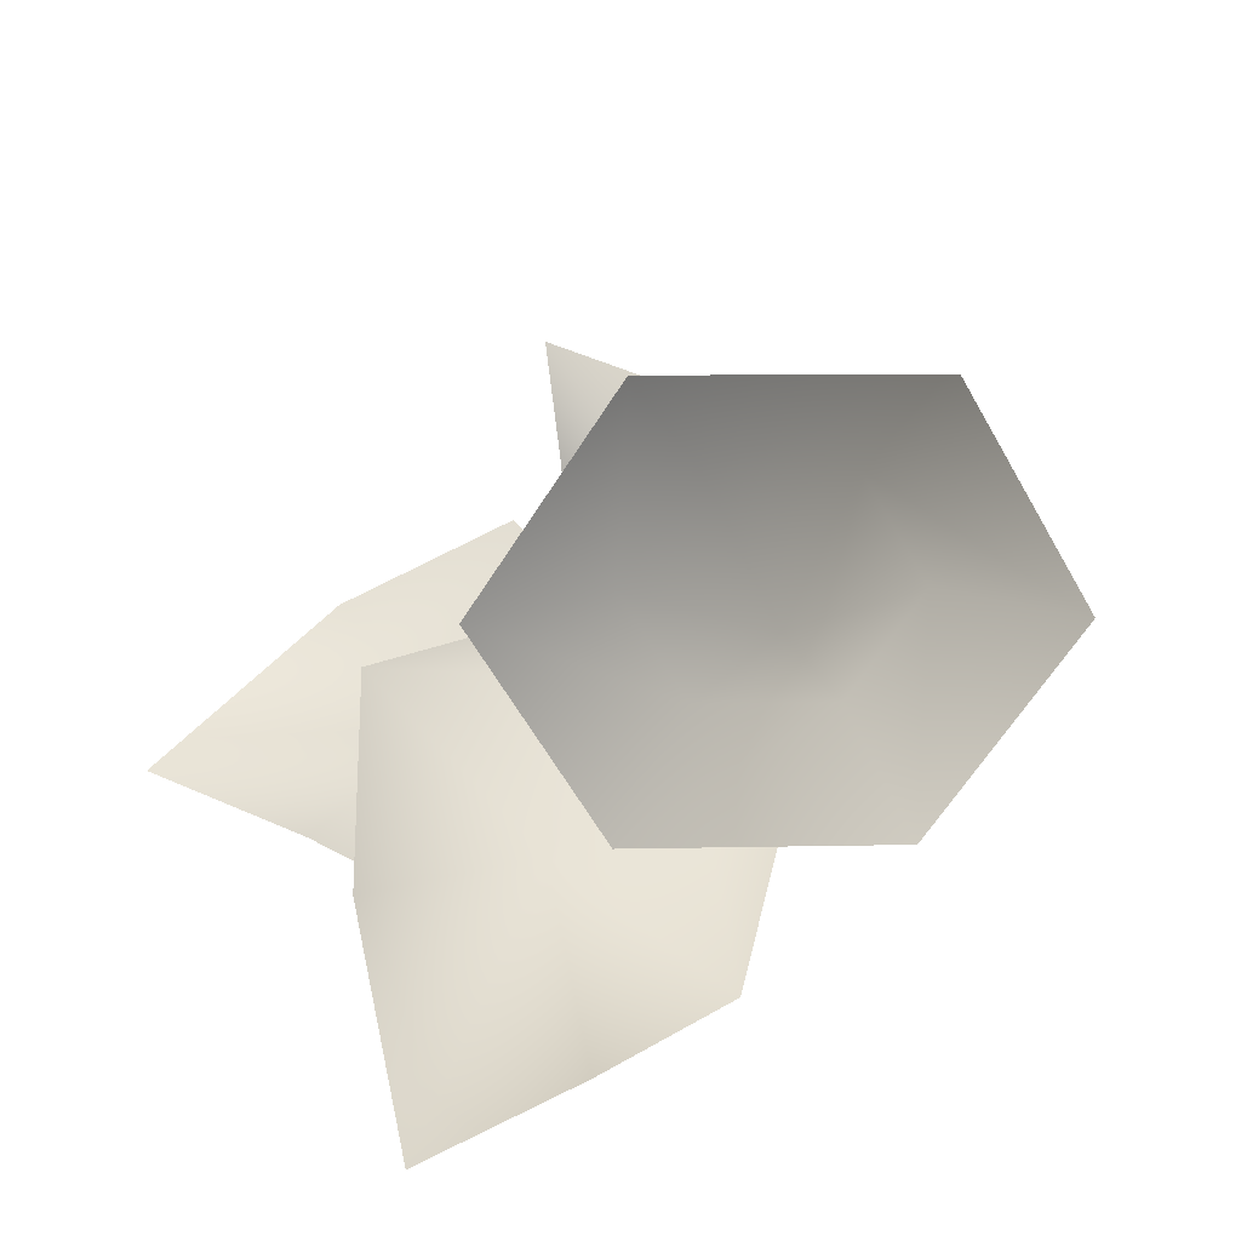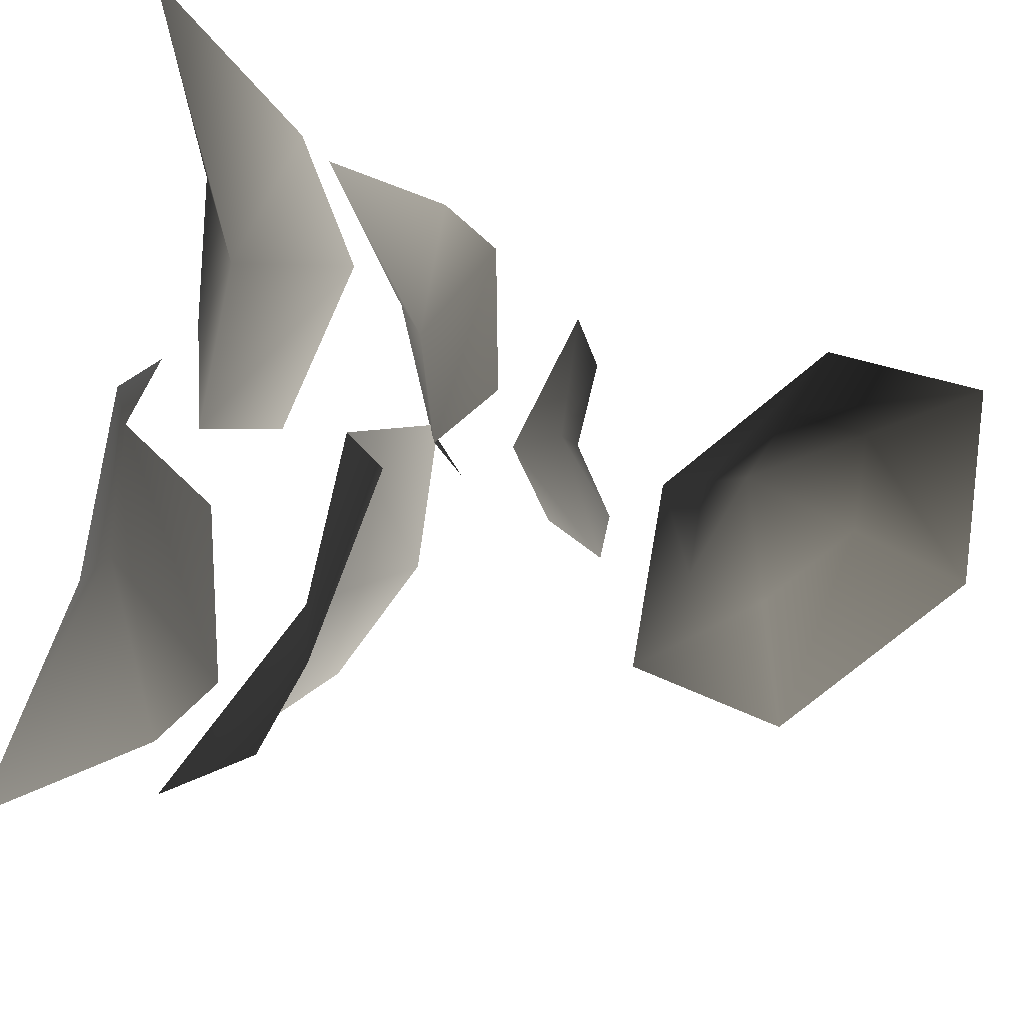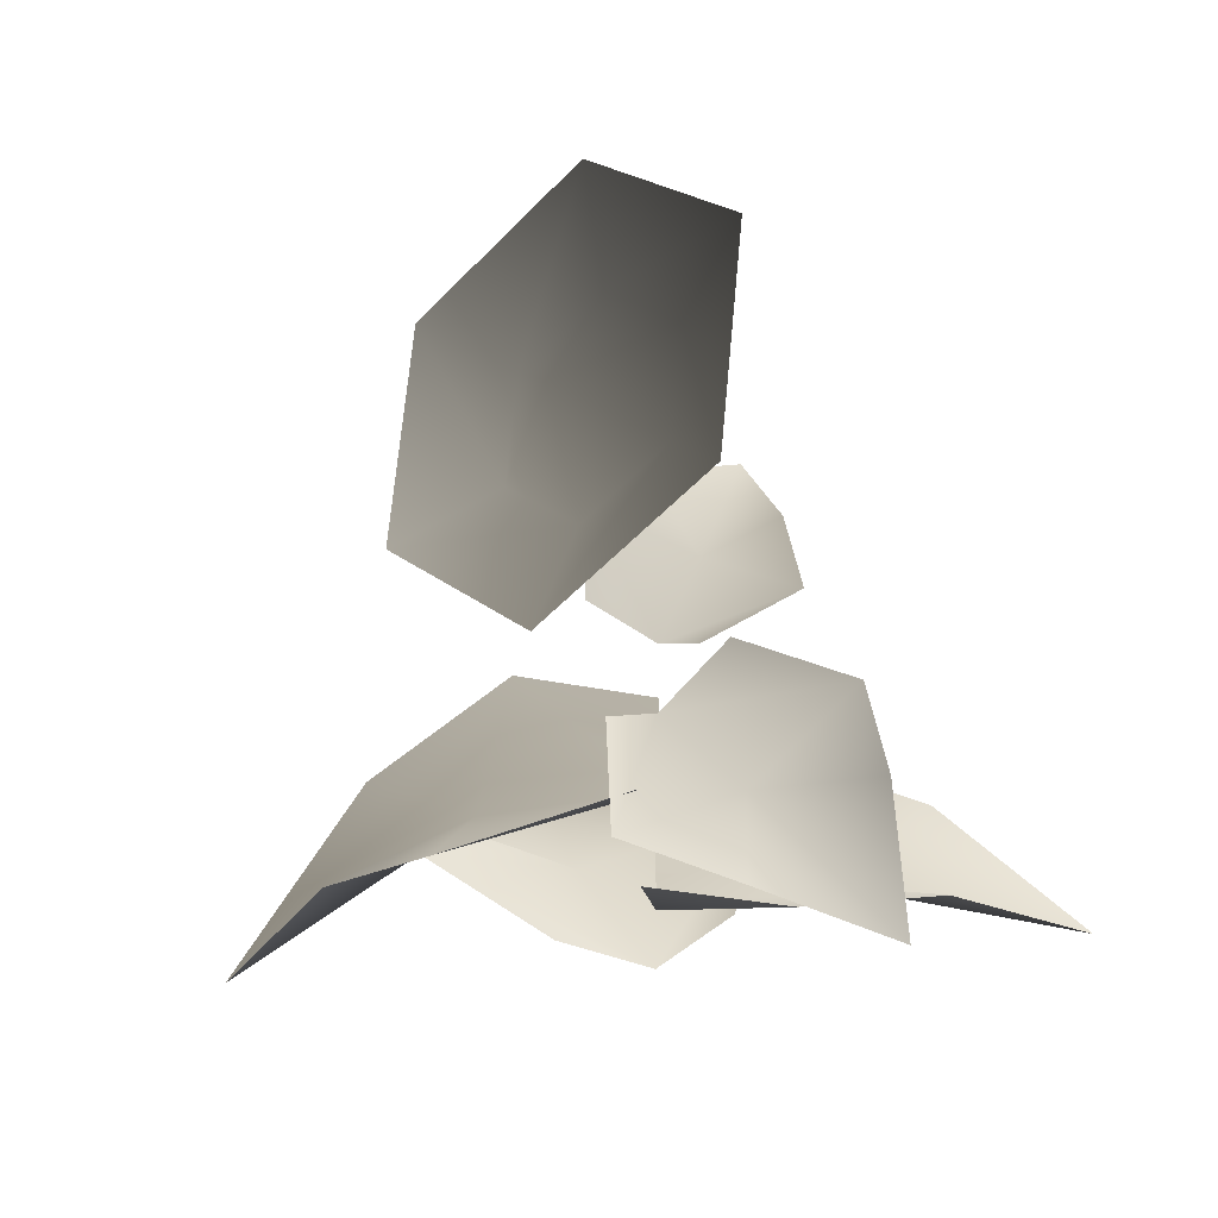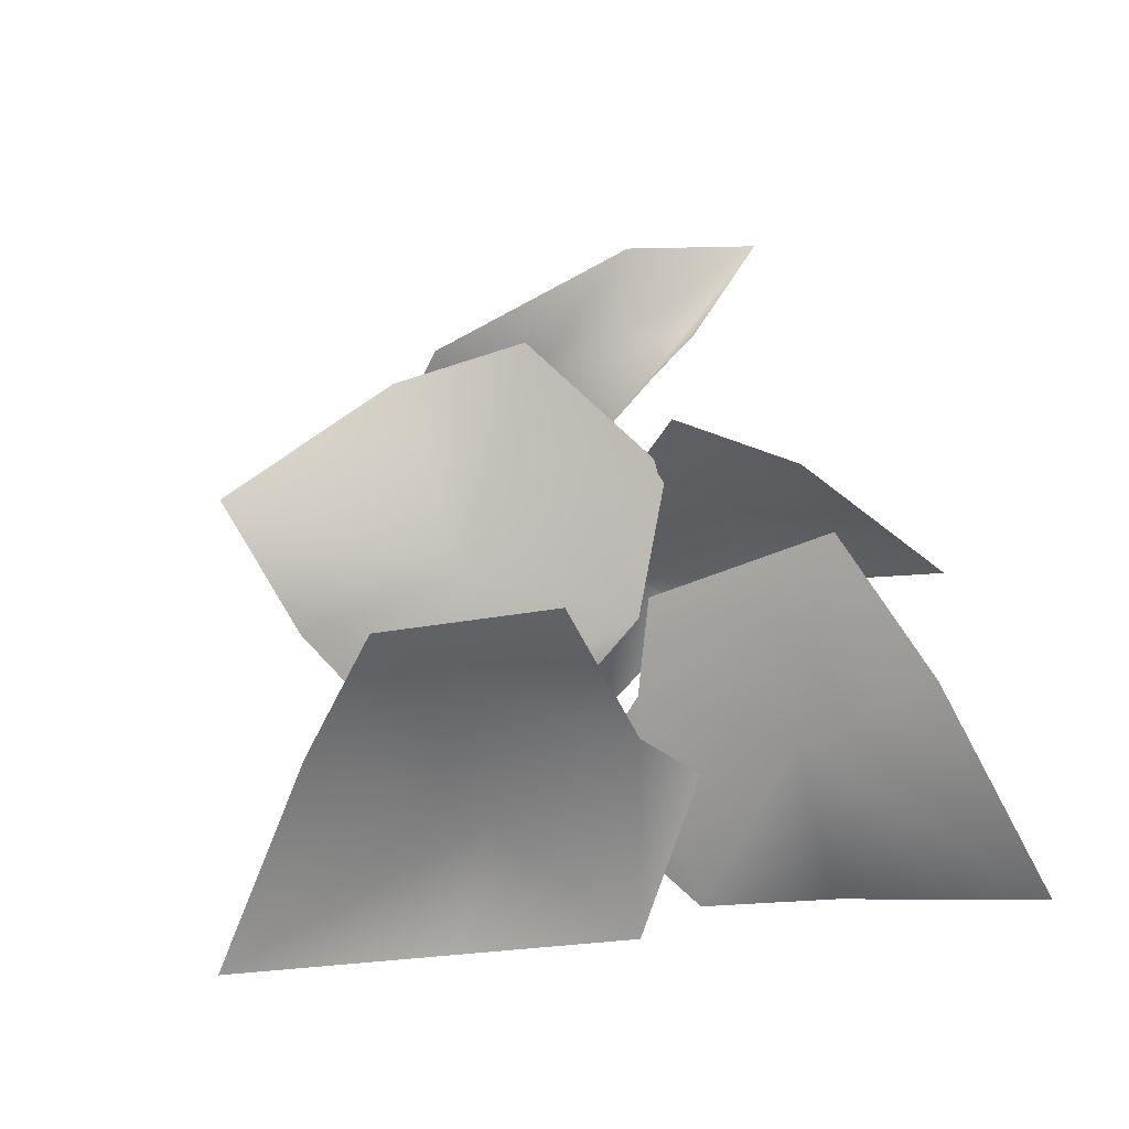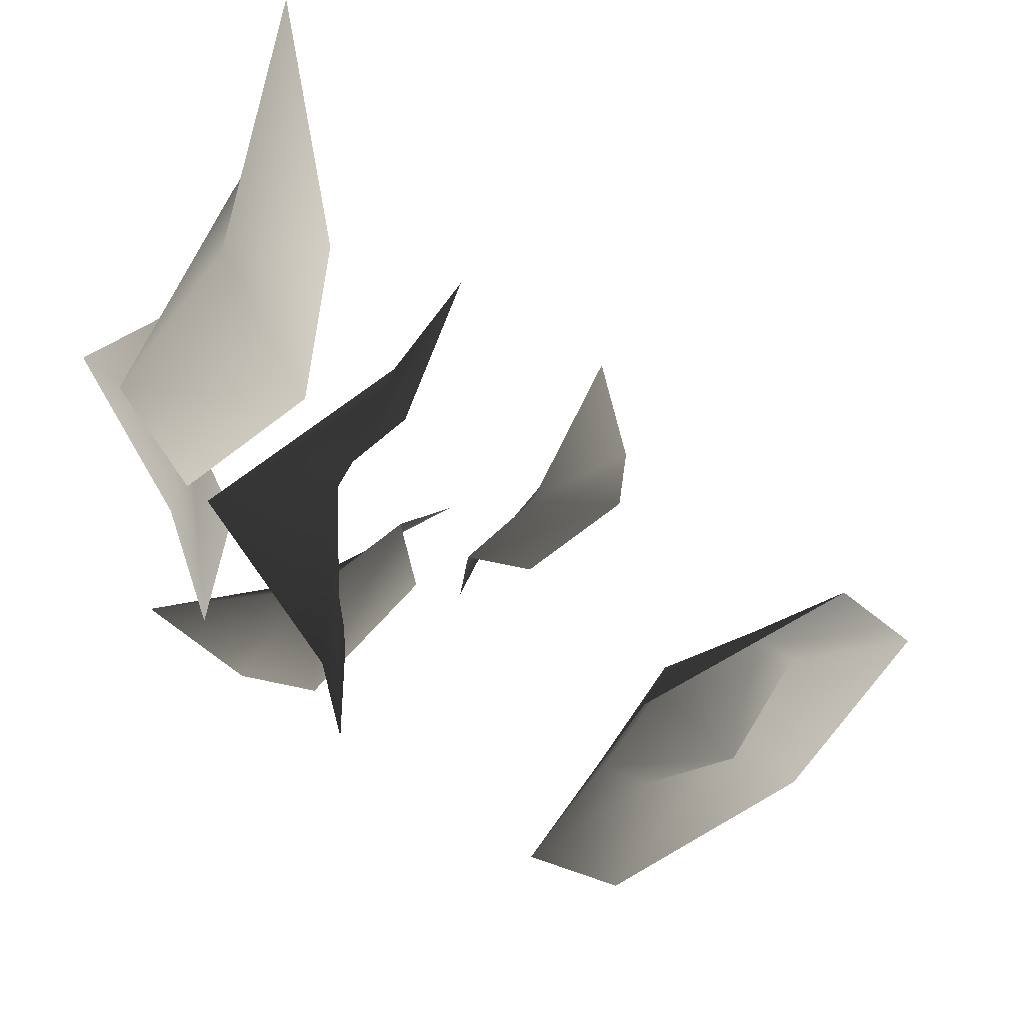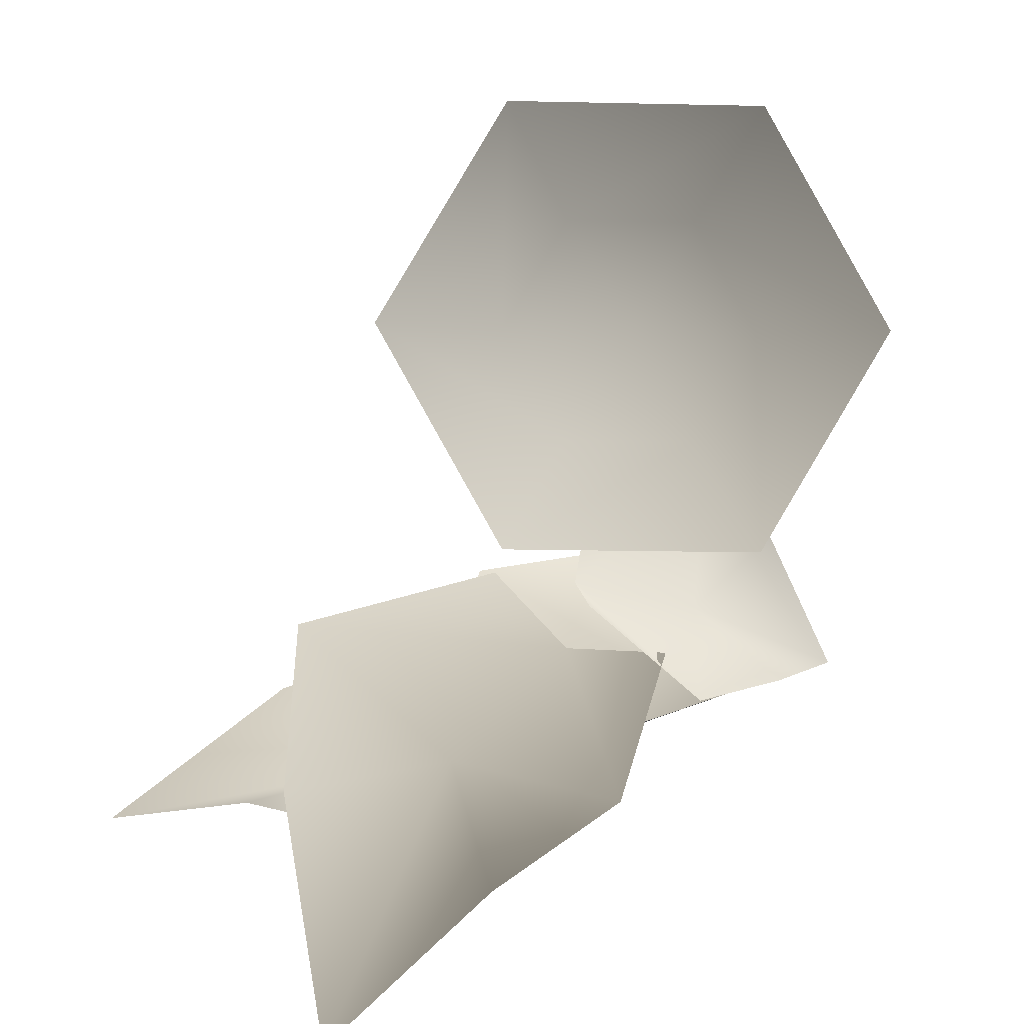
<metadata>
{"format":"obj","ext":"obj","renderer":"f3d","projection":"perspective","resolution":1024,"background":"white","views":[{"elev":-20.2,"azim":171.0,"up":"+Z"},{"elev":55.0,"azim":94.0,"up":"+Z"},{"elev":30.4,"azim":-124.9,"up":"+Y"},{"elev":-61.5,"azim":-150.3,"up":"+Y"},{"elev":-52.0,"azim":57.7,"up":"+Z"},{"elev":-53.3,"azim":172.2,"up":"+Z"}]}
</metadata>
<code>
v 1.032 2.614 0.01794
v 0.2899 2.821 0.2103
v -0.0166 2.646 0.005489
v 0.4092 2.504 -0.5598
v -0.1595 2.874 -1.1
v -0.3406 2.961 -0.3463
v 0.2611 2.573 -1.306
v 1.021 2.372 -0.684
v 0.7834 1.878 -1.48
v -0.8324 2.591 0.01282
v -0.1614 2.367 -0.1955
v -0.003665 2.08 -0.006258
v -0.3784 2.2 0.5358
v 0.2768 2.209 1.003
v 0.4247 2.166 0.2963
v -0.1924 2.195 1.219
v -0.913 2.414 0.6739
v -0.9426 1.928 1.428
v 0.4574 1.934 0.84
v -0.0717 1.961 0.3275
v -0.003665 1.795 -0.006258
v 0.659 1.849 0.07578
v 0.734 2.194 -0.6476
v 0.04725 2.093 -0.4435
v 1.155 2.034 -0.3949
v 1.059 1.855 0.5127
v 1.697 1.533 -0.02936
v -0.4705 2.913 -0.5448
v -0.03507 3.081 -0.2653
v -2.623e-07 2.982 -0.006054
v -0.4827 2.886 0.04118
v -0.5016 3.184 0.5548
v -0.03382 3.224 0.3007
v -0.7974 2.966 0.451
v -0.8241 2.773 -0.2071
v -1.122 2.475 0.3035
v -0.2844 3.506 0.4356
v -0.2 3.37 0.03397
v -2.623e-07 3.282 -0.006054
v 0.1598 3.472 0.2983
v 0.5042 3.64 0.02254
v 0.2014 3.432 -0.1902
v 0.5261 3.667 0.3237
v 0.06912 3.591 0.6115
v 0.5622 3.545 0.7894
v 1.032 2.614 0.01794
v 0.4092 2.504 -0.5598
v -0.0166 2.646 0.005489
v 0.2899 2.821 0.2103
v -0.1595 2.874 -1.1
v -0.3406 2.961 -0.3463
v 0.2611 2.573 -1.306
v 1.021 2.372 -0.684
v 0.7834 1.878 -1.48
v -0.8324 2.591 0.01282
v -0.3784 2.2 0.5358
v -0.003665 2.08 -0.006258
v -0.1614 2.367 -0.1955
v 0.2768 2.209 1.003
v 0.4247 2.166 0.2963
v -0.1924 2.195 1.219
v -0.913 2.414 0.6739
v -0.9426 1.928 1.428
v 0.4574 1.934 0.84
v 0.659 1.849 0.07578
v -0.003665 1.795 -0.006258
v -0.0717 1.961 0.3275
v 0.734 2.194 -0.6476
v 0.04725 2.093 -0.4435
v 1.155 2.034 -0.3949
v 1.059 1.855 0.5127
v 1.697 1.533 -0.02936
v -0.4705 2.913 -0.5448
v -0.4827 2.886 0.04118
v -2.623e-07 2.982 -0.006054
v -0.03507 3.081 -0.2653
v -0.5016 3.184 0.5548
v -0.03382 3.224 0.3007
v -0.7974 2.966 0.451
v -0.8241 2.773 -0.2071
v -1.122 2.475 0.3035
v -0.2844 3.506 0.4356
v 0.1598 3.472 0.2983
v -2.623e-07 3.282 -0.006054
v -0.2 3.37 0.03397
v 0.5042 3.64 0.02254
v 0.2014 3.432 -0.1902
v 0.5261 3.667 0.3237
v 0.06912 3.591 0.6115
v 0.5622 3.545 0.7894
v 0.1995 4.002 -0.5302
v 0.02479 4.464 -0.4697
v -0.2386 4.044 -0.516
v -0.4213 4.363 -0.2735
v -0.1658 4.64 -0.04518
v 0.2724 4.597 -0.05938
v 0.455 4.278 -0.3019
v 0.899 4.342 -0.4508
v 0.388 3.788 -0.9075
v -0.4883 3.873 -0.879
v -0.8535 4.511 -0.394
v -0.3425 5.065 0.06266
v 0.5337 4.98 0.03425
v -0.2395 4.029 -0.4969
v 0.008954 4.178 -0.1057
v 0.1987 3.987 -0.5111
v 0.4542 4.263 -0.2828
v 0.2715 4.582 -0.04027
v -0.1666 4.625 -0.02606
v -0.4221 4.348 -0.2544
v -0.8535 4.511 -0.394
v -0.4883 3.873 -0.879
v 0.388 3.788 -0.9075
v 0.899 4.342 -0.4508
v 0.5337 4.98 0.03425
v -0.3425 5.065 0.06266
g Sunflower2_alpha_2486_681
f 1 3 2
f 1 4 3
f 3 4 5
f 3 5 6
f 5 4 7
f 1 8 4
f 8 9 4
f 7 4 9
f 10 12 11
f 10 13 12
f 12 13 14
f 12 14 15
f 14 13 16
f 10 17 13
f 17 18 13
f 16 13 18
f 19 21 20
f 19 22 21
f 21 22 23
f 21 23 24
f 23 22 25
f 19 26 22
f 26 27 22
f 25 22 27
f 28 30 29
f 28 31 30
f 30 31 32
f 30 32 33
f 32 31 34
f 28 35 31
f 35 36 31
f 34 31 36
f 37 39 38
f 37 40 39
f 39 40 41
f 39 41 42
f 41 40 43
f 37 44 40
f 44 45 40
f 43 40 45
f 46 48 47
f 46 49 48
f 48 50 47
f 48 51 50
f 50 52 47
f 46 47 53
f 53 47 54
f 52 54 47
f 55 57 56
f 55 58 57
f 57 59 56
f 57 60 59
f 59 61 56
f 55 56 62
f 62 56 63
f 61 63 56
f 64 66 65
f 64 67 66
f 66 68 65
f 66 69 68
f 68 70 65
f 64 65 71
f 71 65 72
f 70 72 65
f 73 75 74
f 73 76 75
f 75 77 74
f 75 78 77
f 77 79 74
f 73 74 80
f 80 74 81
f 79 81 74
f 82 84 83
f 82 85 84
f 84 86 83
f 84 87 86
f 86 88 83
f 82 83 89
f 89 83 90
f 88 90 83
f 91 93 92
f 93 94 92
f 94 95 92
f 95 96 92
f 96 97 92
f 97 91 92
f 98 91 97
f 98 99 91
f 99 93 91
f 99 100 93
f 100 94 93
f 100 101 94
f 101 95 94
f 101 102 95
f 102 96 95
f 102 103 96
f 103 97 96
f 103 98 97
f 104 106 105
f 106 107 105
f 107 108 105
f 108 109 105
f 109 110 105
f 110 104 105
f 111 104 110
f 111 112 104
f 112 106 104
f 112 113 106
f 113 107 106
f 113 114 107
f 114 108 107
f 114 115 108
f 115 109 108
f 115 116 109
f 116 110 109
f 116 111 110

</code>
